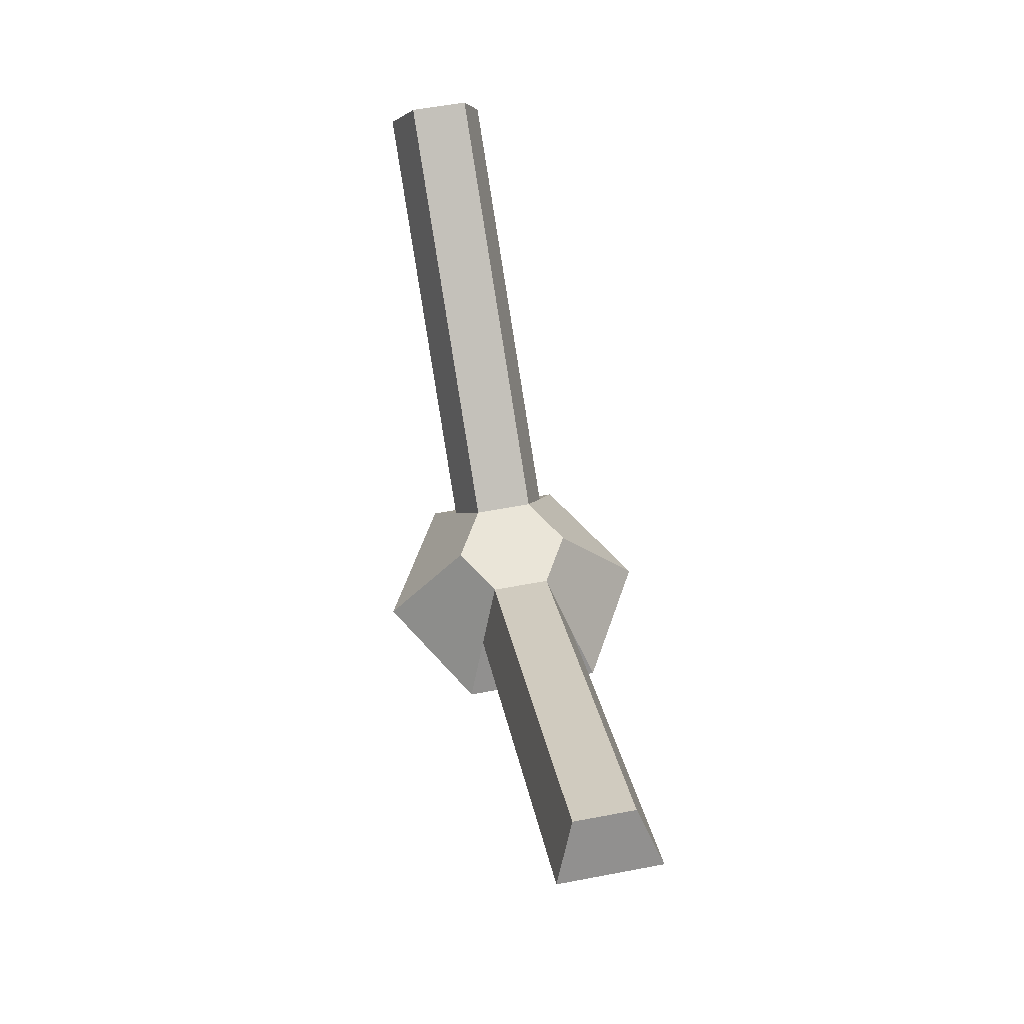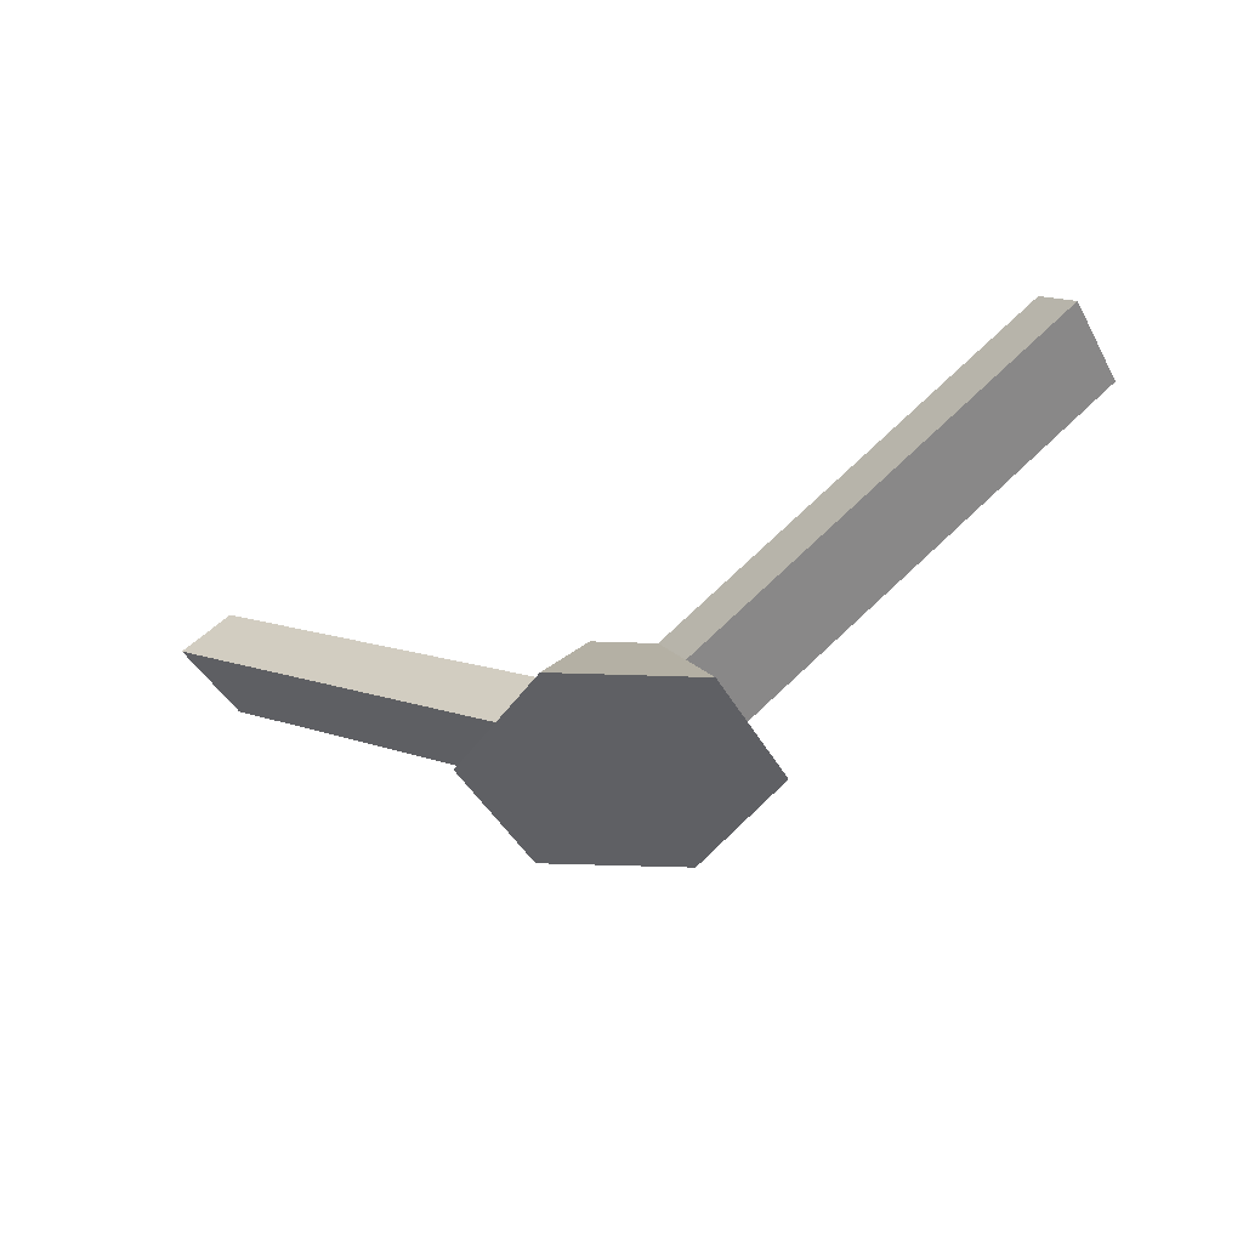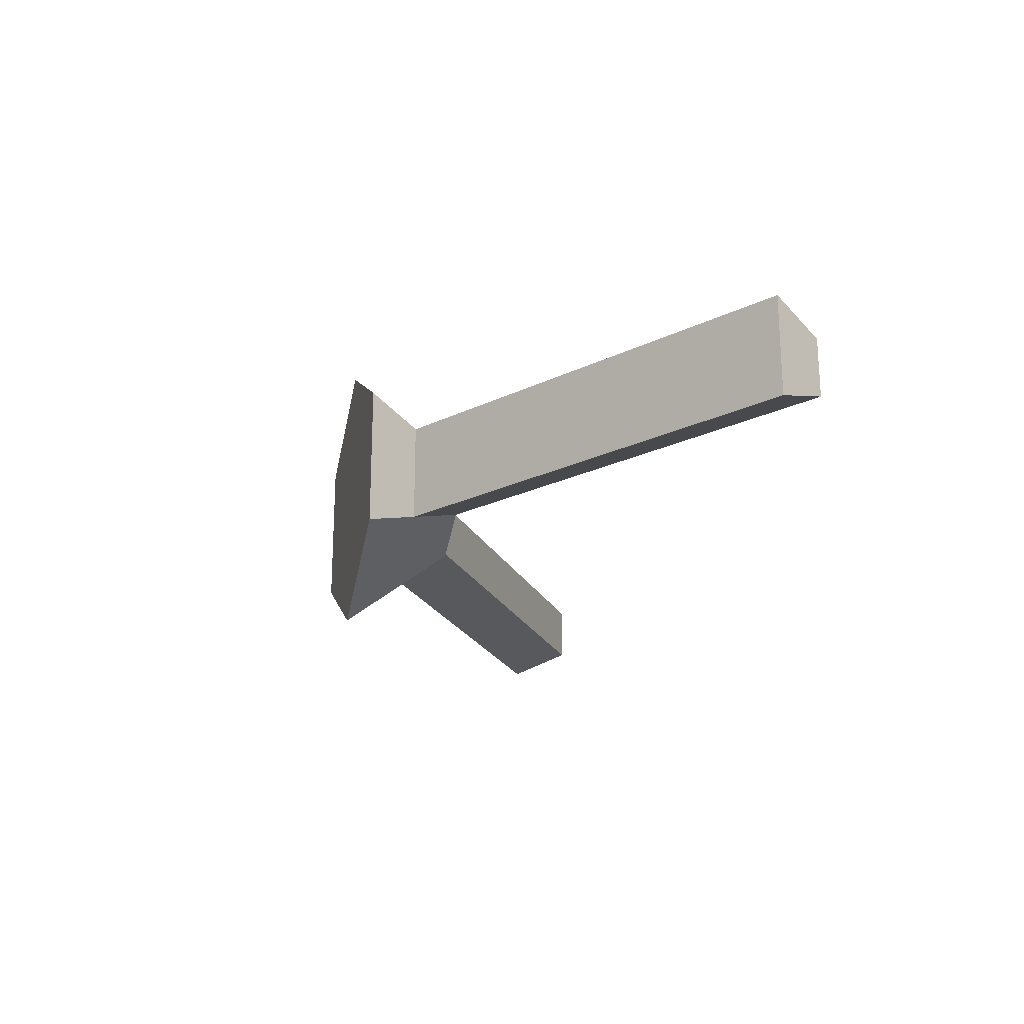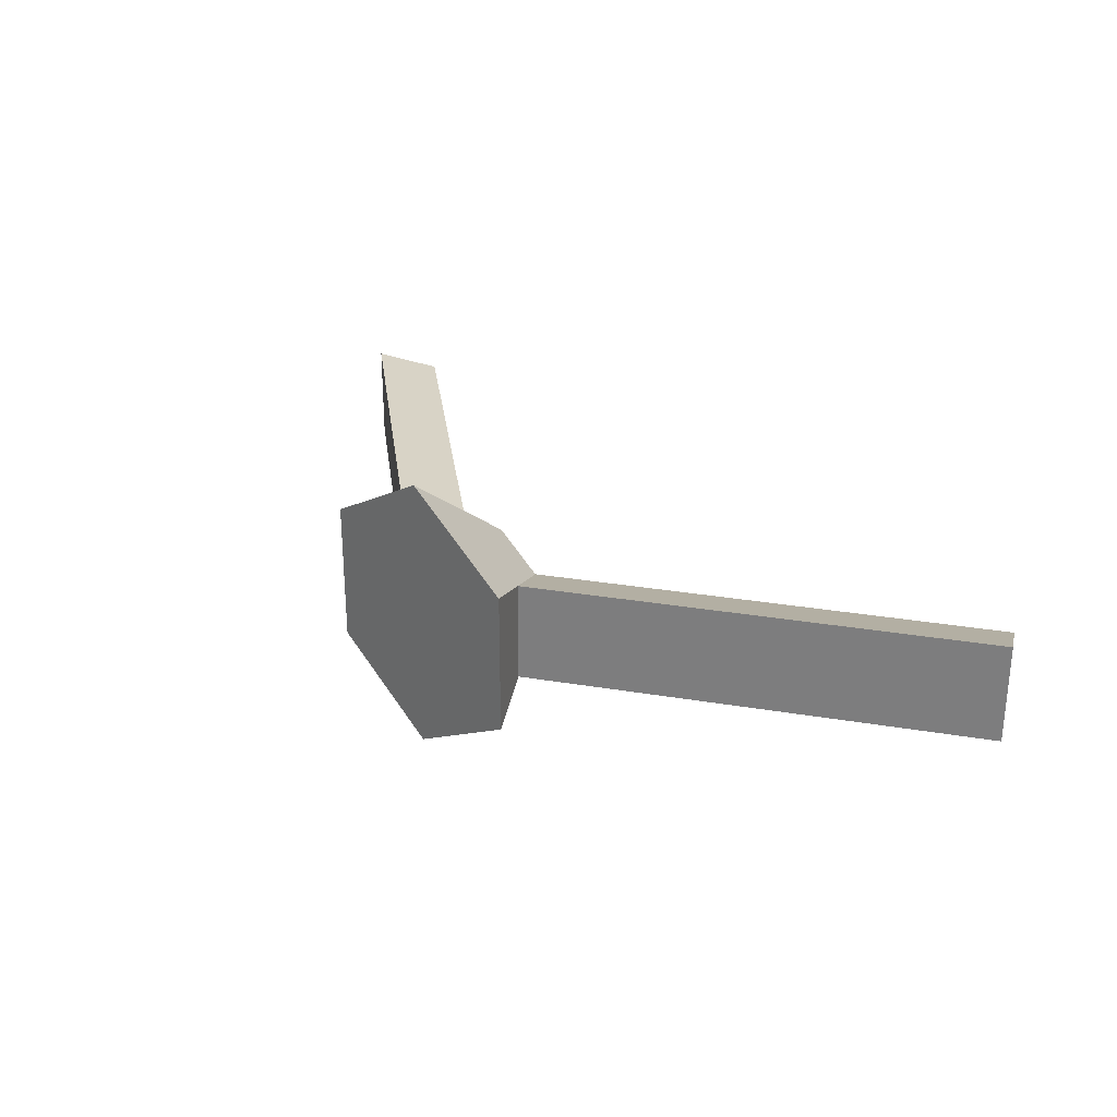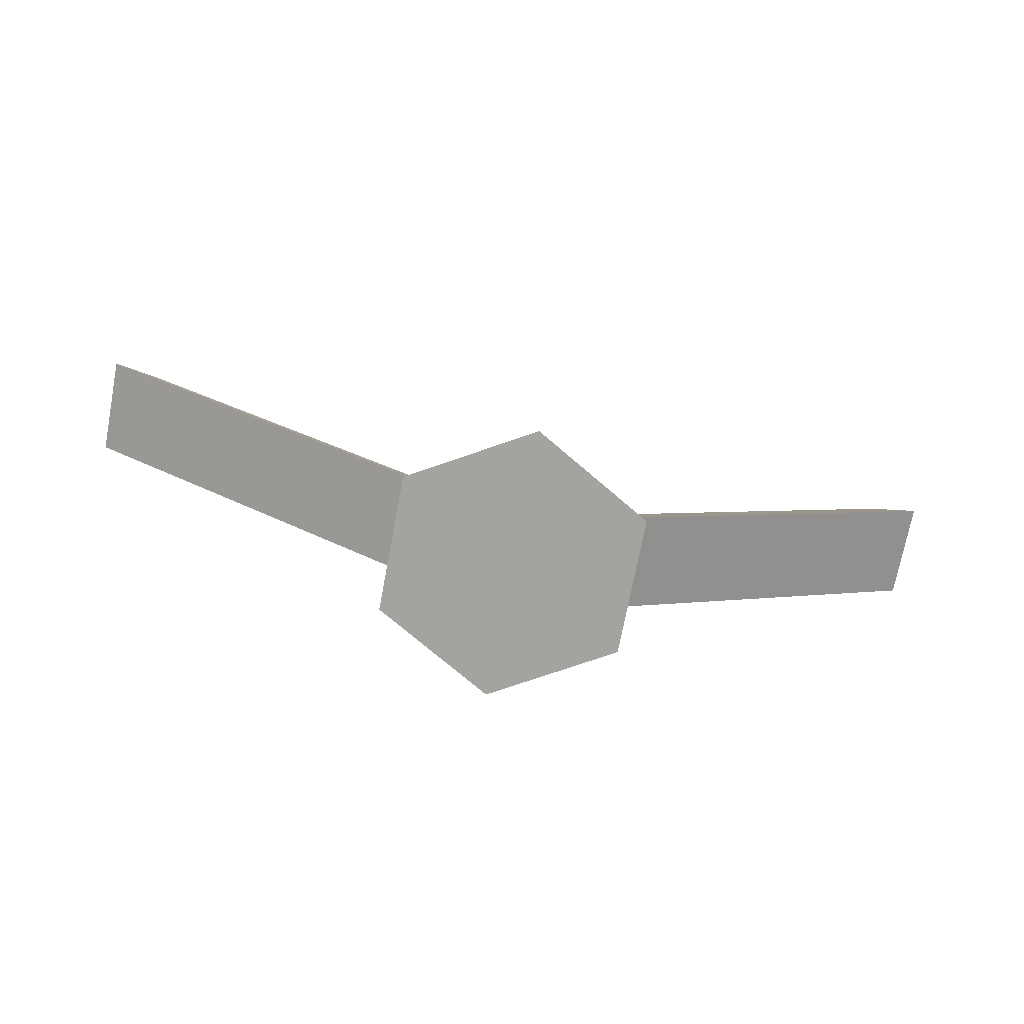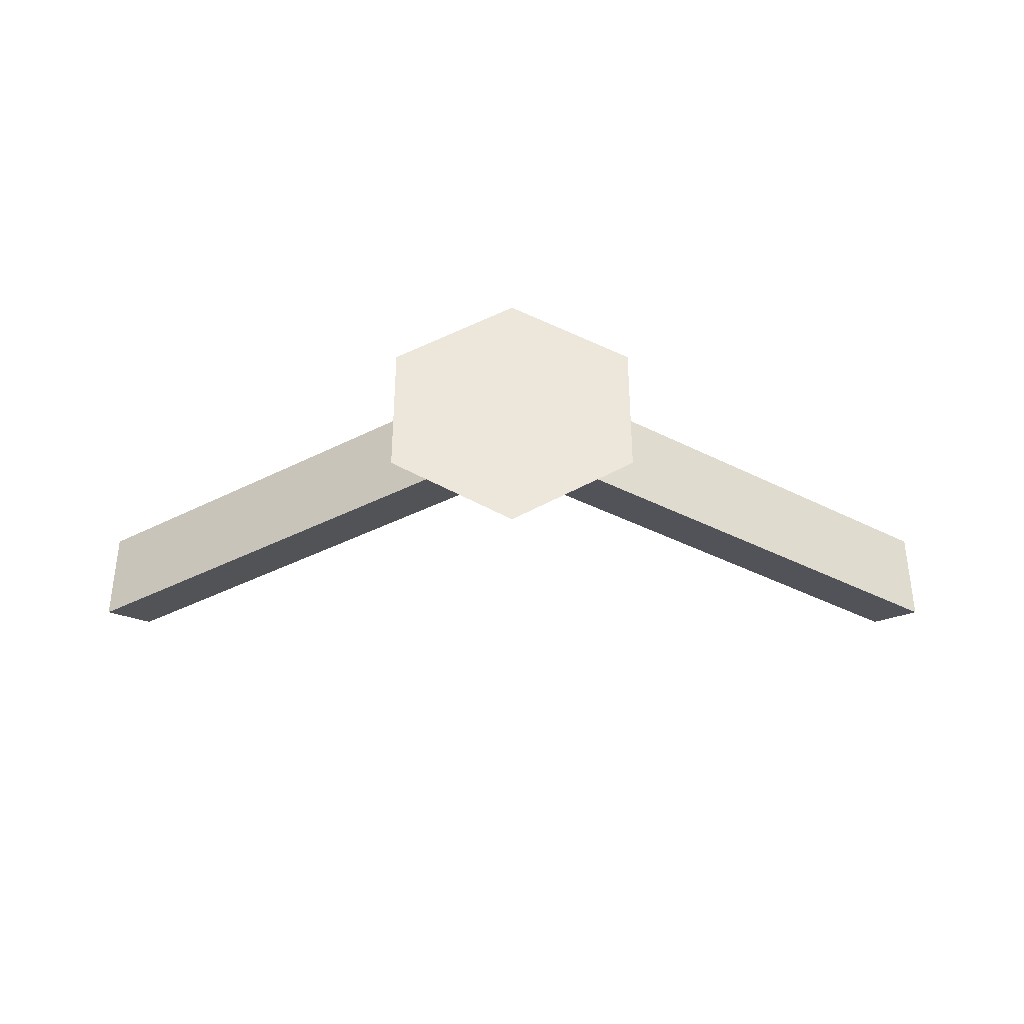
<metadata>
{"format":"obj","ext":"obj","renderer":"f3d","projection":"perspective","resolution":1024,"background":"white","views":[{"elev":59.1,"azim":-101.0,"up":"+Y"},{"elev":-44.7,"azim":-152.4,"up":"+Y"},{"elev":-21.0,"azim":75.5,"up":"+Z"},{"elev":27.9,"azim":48.4,"up":"+Z"},{"elev":-72.8,"azim":-10.8,"up":"+Y"},{"elev":-36.1,"azim":0.0,"up":"+Z"}]}
</metadata>
<code>
g televisionAntenna
v -0.3464 0 0.2
v -0.2452 0.15 0.2585
v -0.3464 0 0.6
v -0.2452 0.15 0.5415
v -1.323 0.8773 0.5415
v -0.1439 0.3 0.4831
v -1.221 1.027 0.4831
v 1.323 0.8773 0.5415
v 1.323 0.8773 0.2585
v 0.2452 0.15 0.5415
v 0.2452 0.15 0.2585
v 0.1439 0.3 0.3169
v 1.221 1.027 0.3169
v 1.221 1.027 0.4831
v 0.1439 0.3 0.4831
v -1.323 0.8773 0.2585
v -1.221 1.027 0.3169
v -0.1439 0.3 0.3169
v 0 0 0
v 0.3464 0 0.2
v 5.053e-14 0.3 0.2338
v 0 0 0.8
v 5.053e-14 0.3 0.5662
v 0.3464 0 0.6
f 2 1 3
f 3 4 2
f 5 4 6
f 6 7 5
f 9 8 10
f 10 11 9
f 9 11 12
f 12 13 9
f 14 13 12
f 12 15 14
f 15 10 8
f 8 14 15
f 17 16 5
f 5 7 17
f 18 2 16
f 16 17 18
f 2 4 5
f 5 16 2
f 8 9 13
f 13 14 8
f 6 18 17
f 17 7 6
f 20 19 21
f 21 11 20
f 21 12 11
f 19 1 2
f 2 21 19
f 2 18 21
f 3 22 23
f 23 4 3
f 23 6 4
f 24 20 11
f 11 10 24
f 22 24 10
f 10 23 22
f 10 15 23
f 20 24 22
f 22 19 20
f 22 3 19
f 3 1 19
f 15 12 21
f 21 23 15
f 21 18 23
f 18 6 23

</code>
